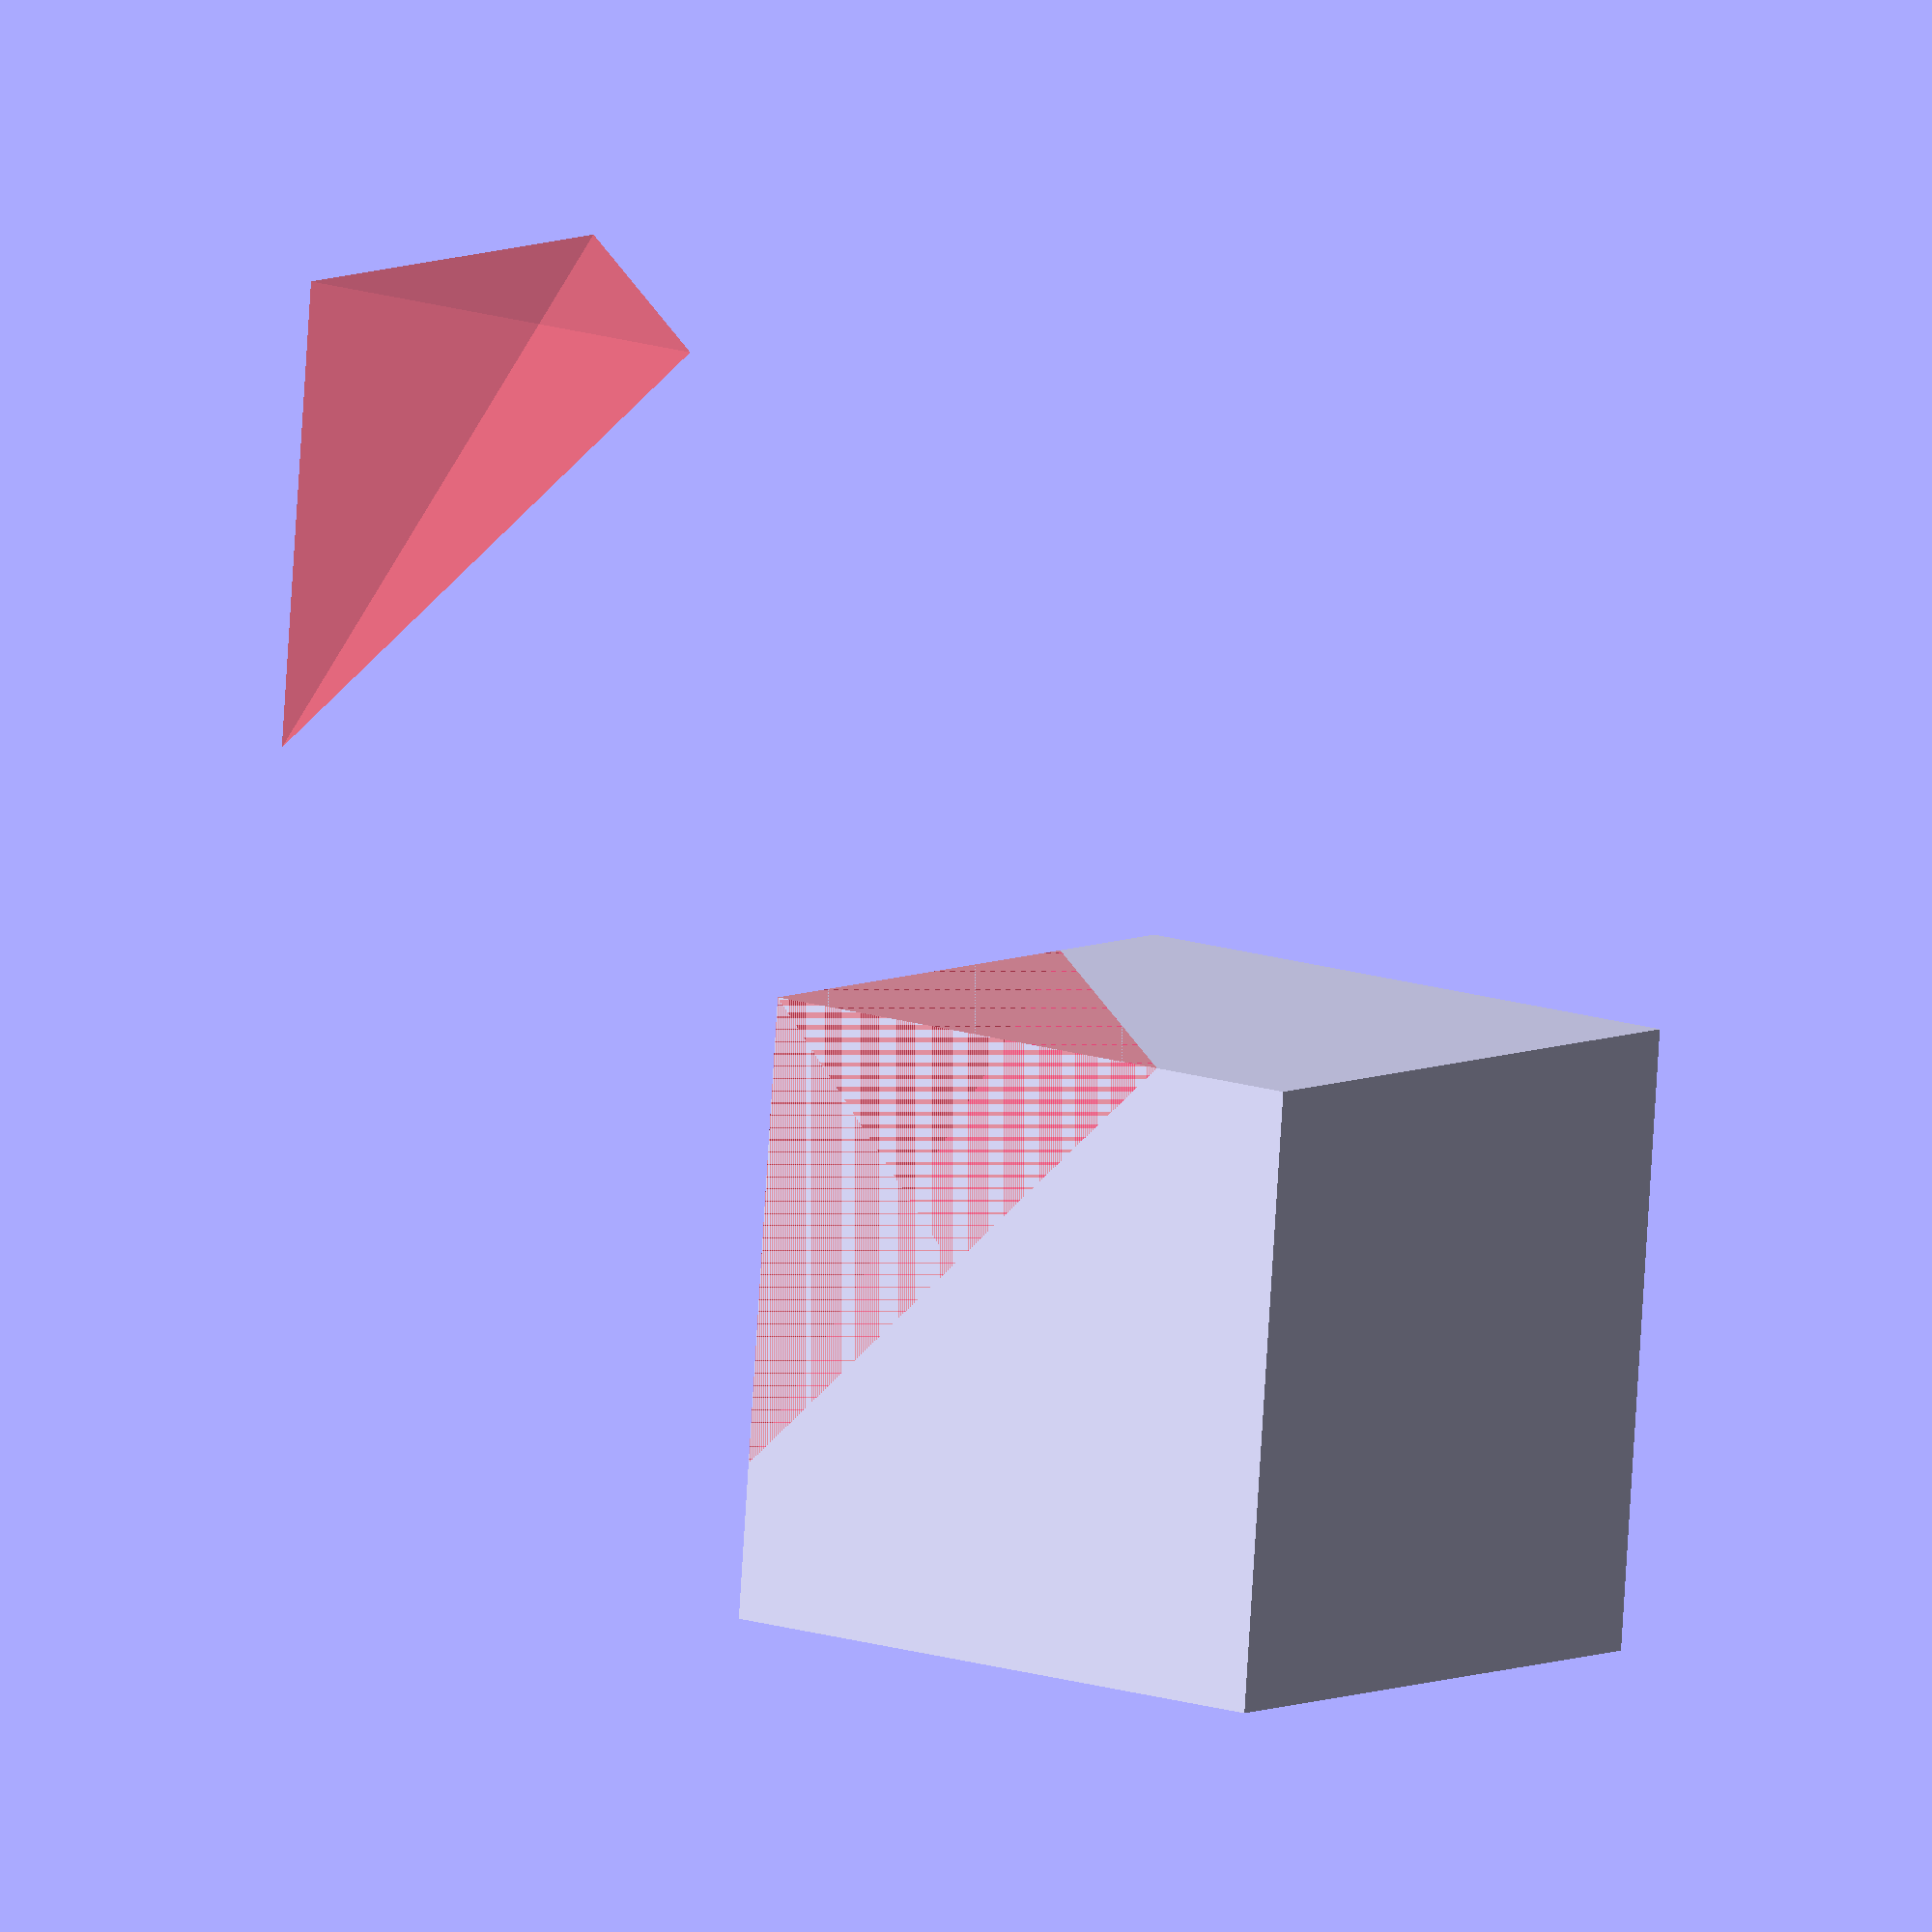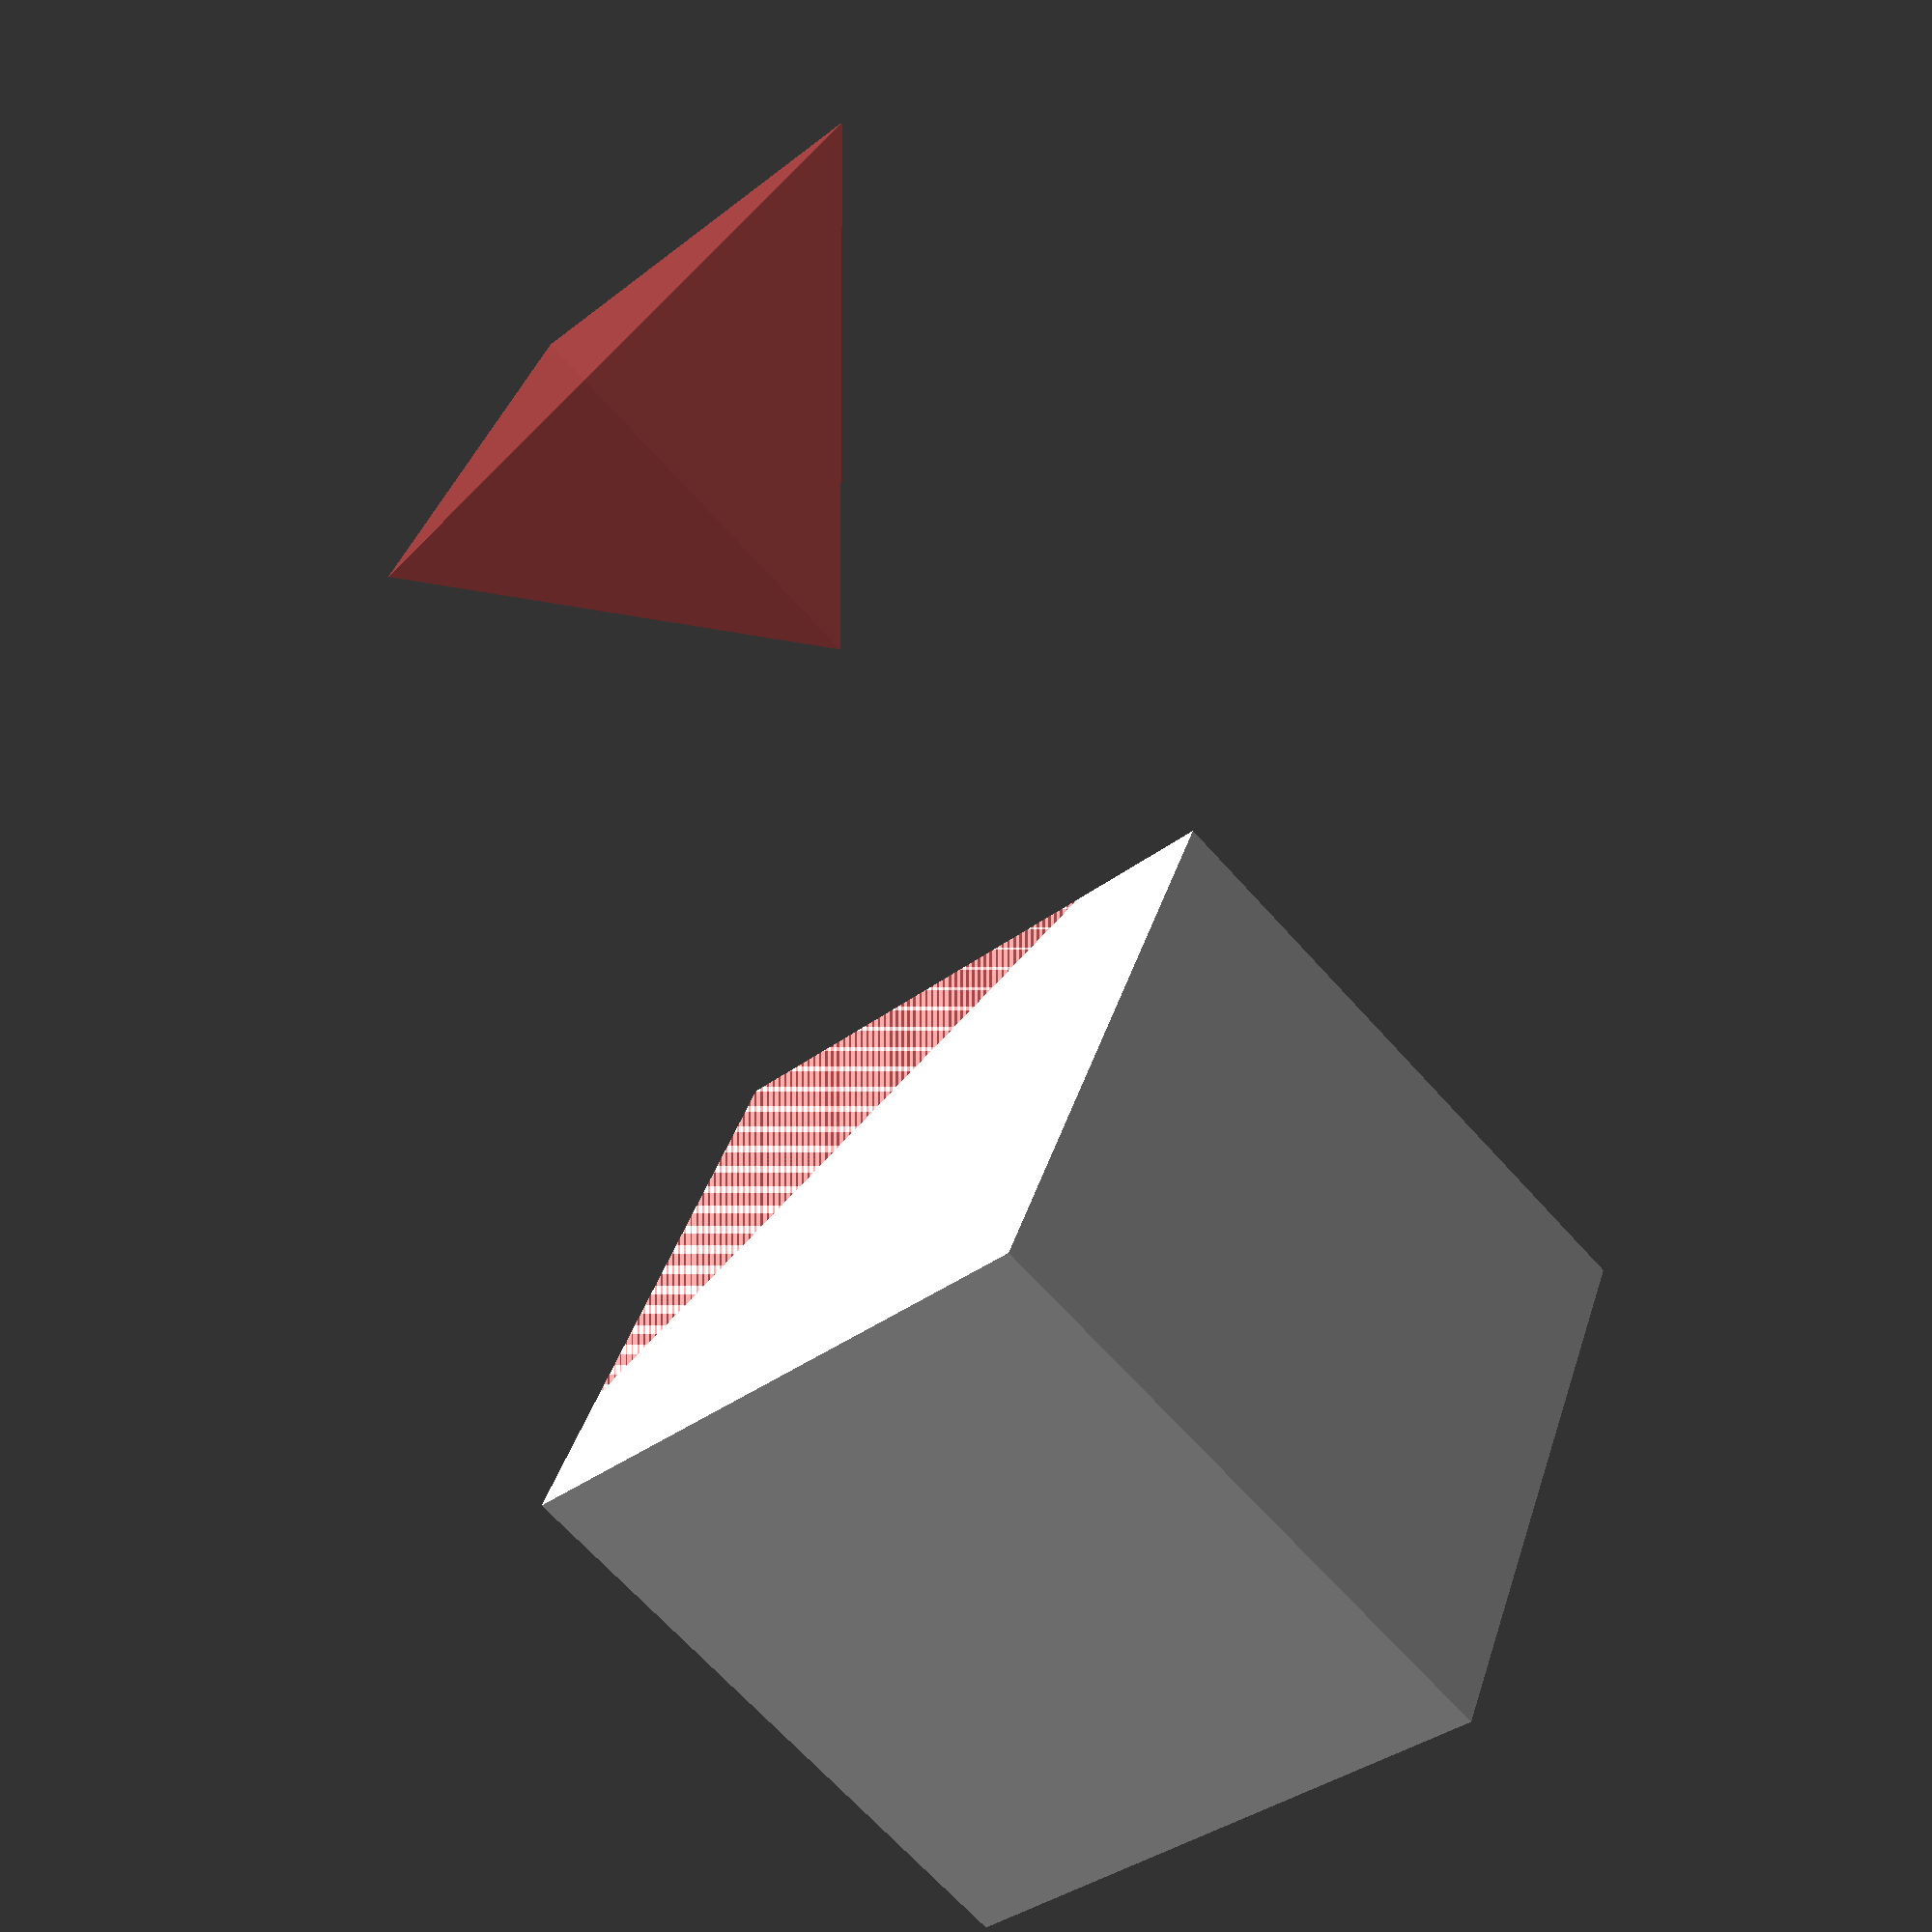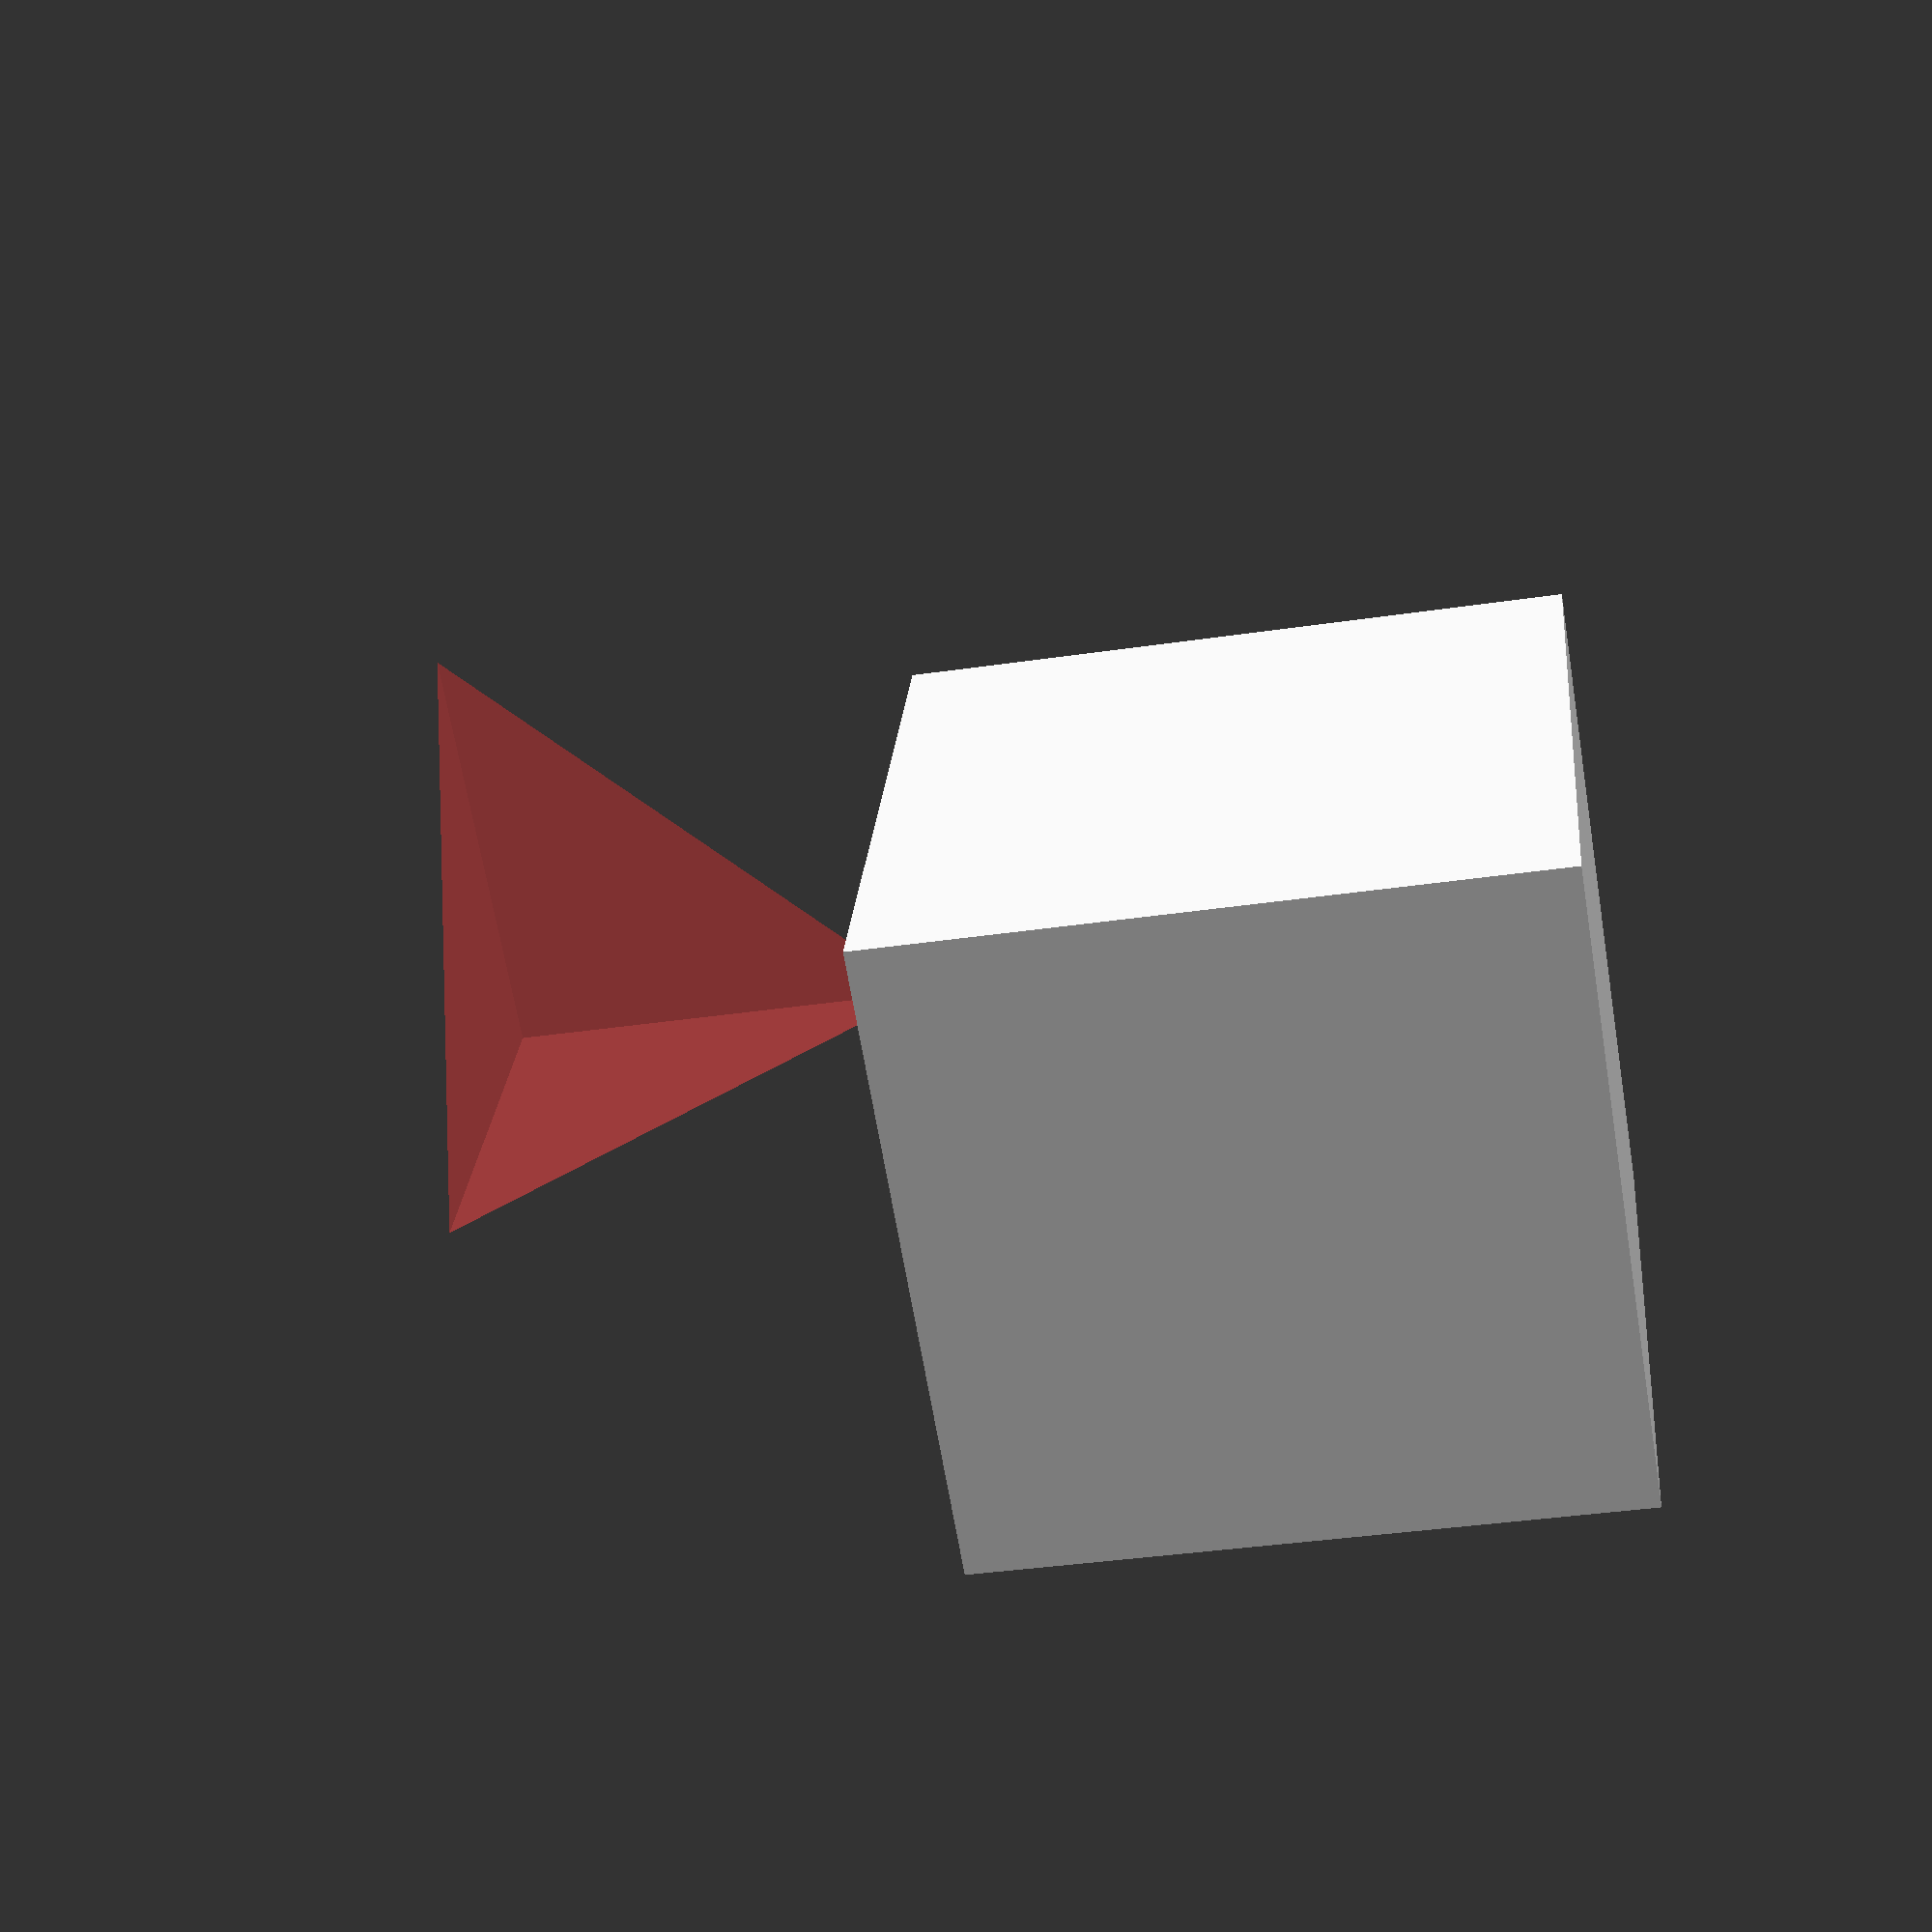
<openscad>
W=20;
D=15;

module cutout_cube() {
    difference() {
        cube([W,W,W]);
        poly();
    }
}

module poly() {
    #polyhedron(points=[[0,0,0],     // origin
                        [D,0,0],     // on x axis
                        [0,D,0],     // on y axis
                        [0,0,D]],    // on z axis
                faces=[[0,3,1],      // on x axis
                       [0,2,3],      // on y axis
                       [0,1,2],      // on z axis
                       [1,3,2]]);    // diagonal
}

cutout_cube();
translate([-20,-20,0]) poly();
</openscad>
<views>
elev=172.9 azim=355.6 roll=323.4 proj=o view=solid
elev=34.7 azim=113.4 roll=316.3 proj=p view=solid
elev=65.3 azim=94.9 roll=9.5 proj=p view=wireframe
</views>
